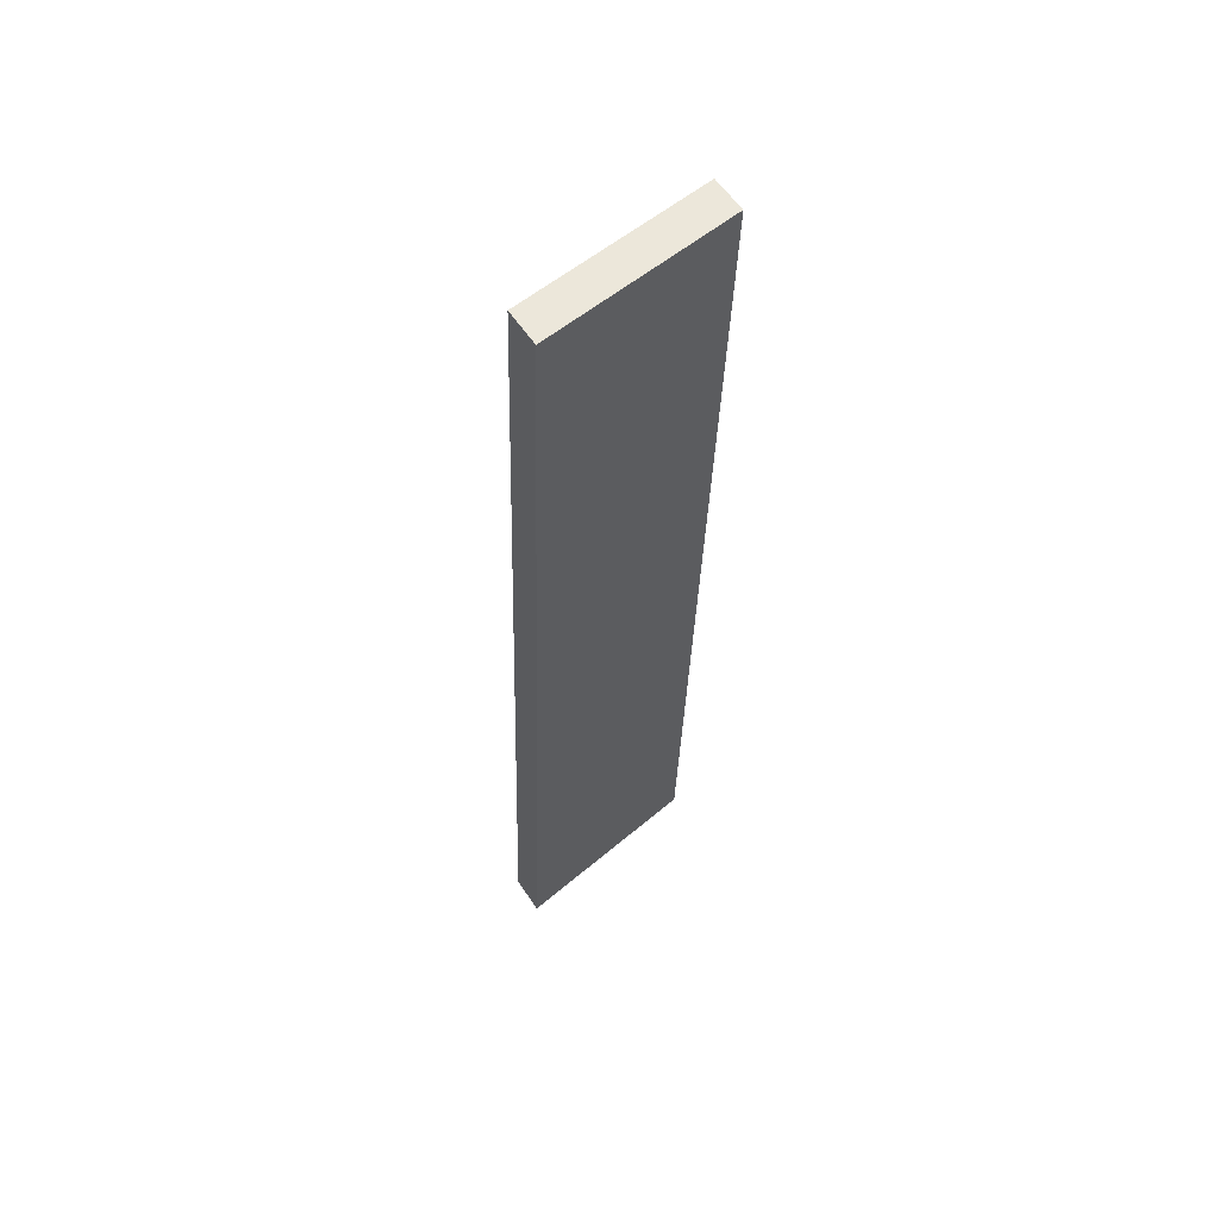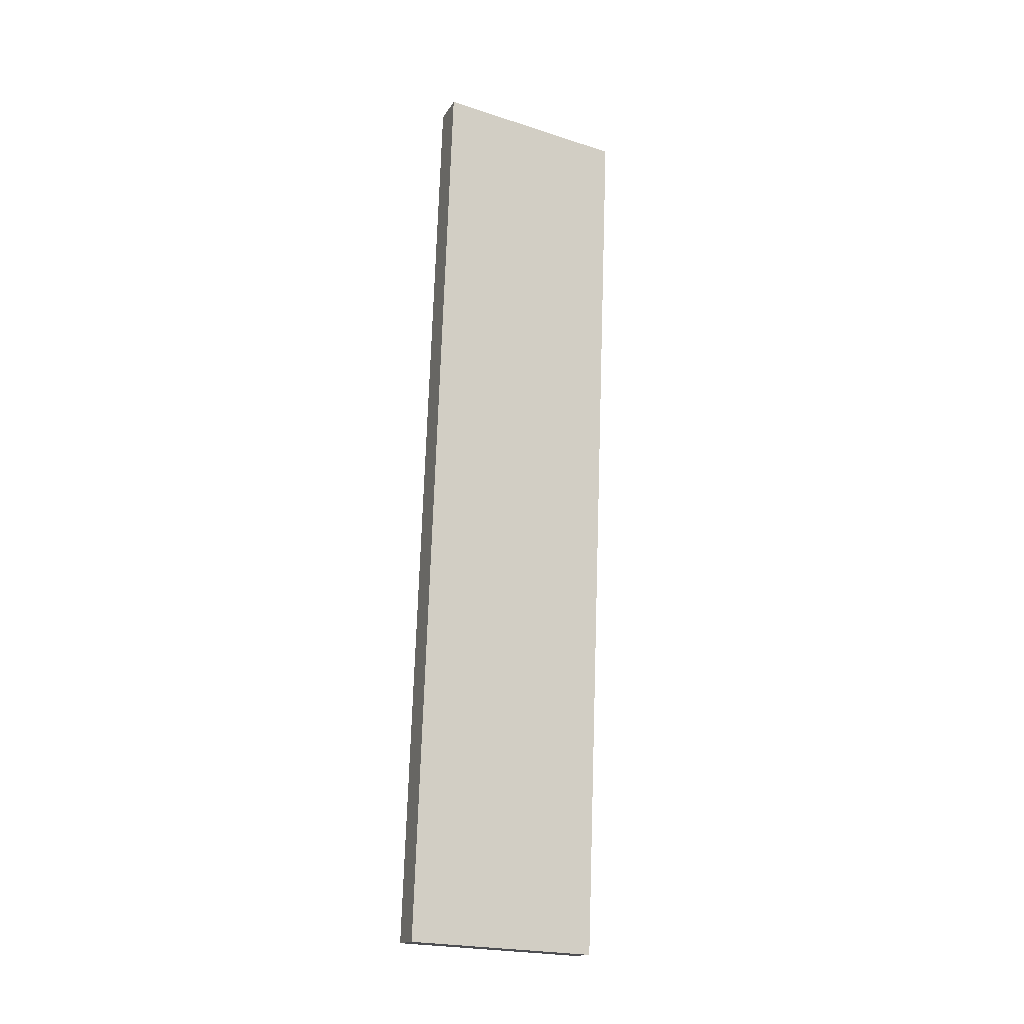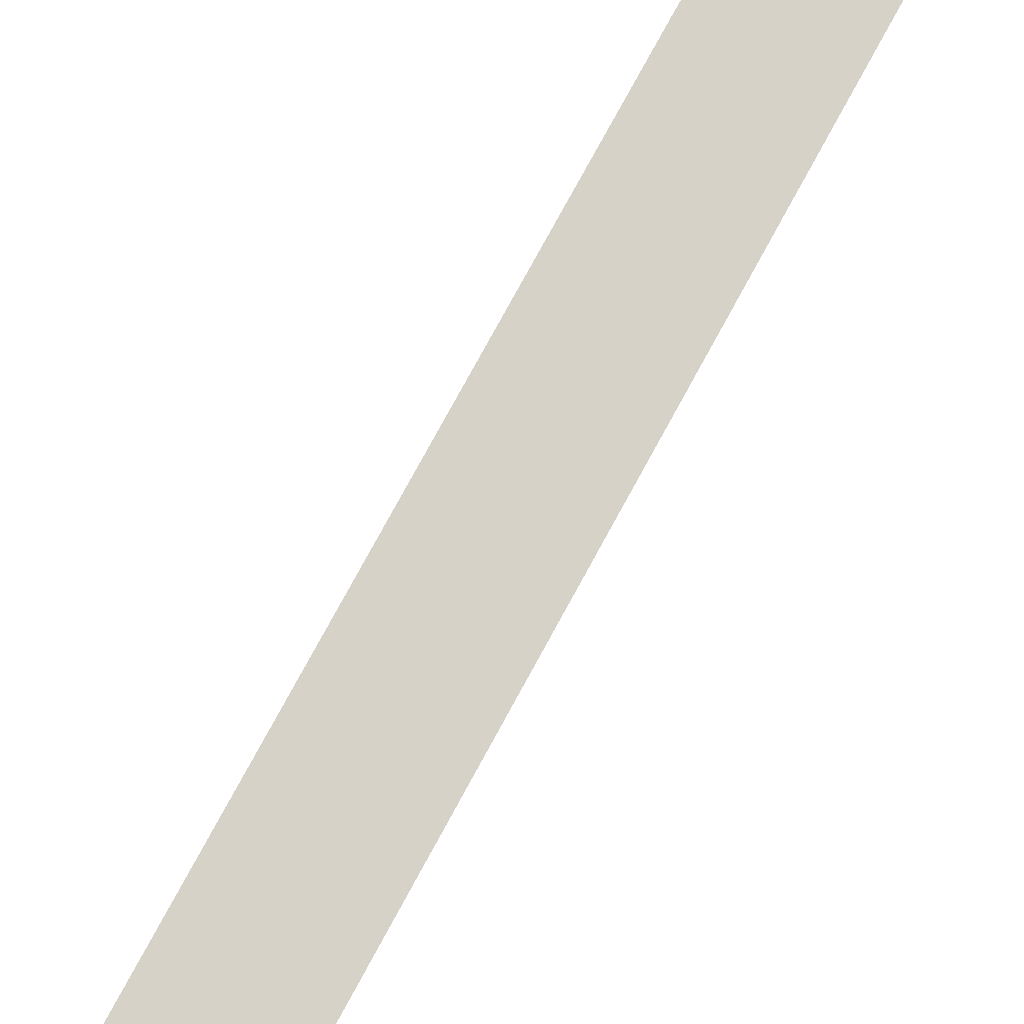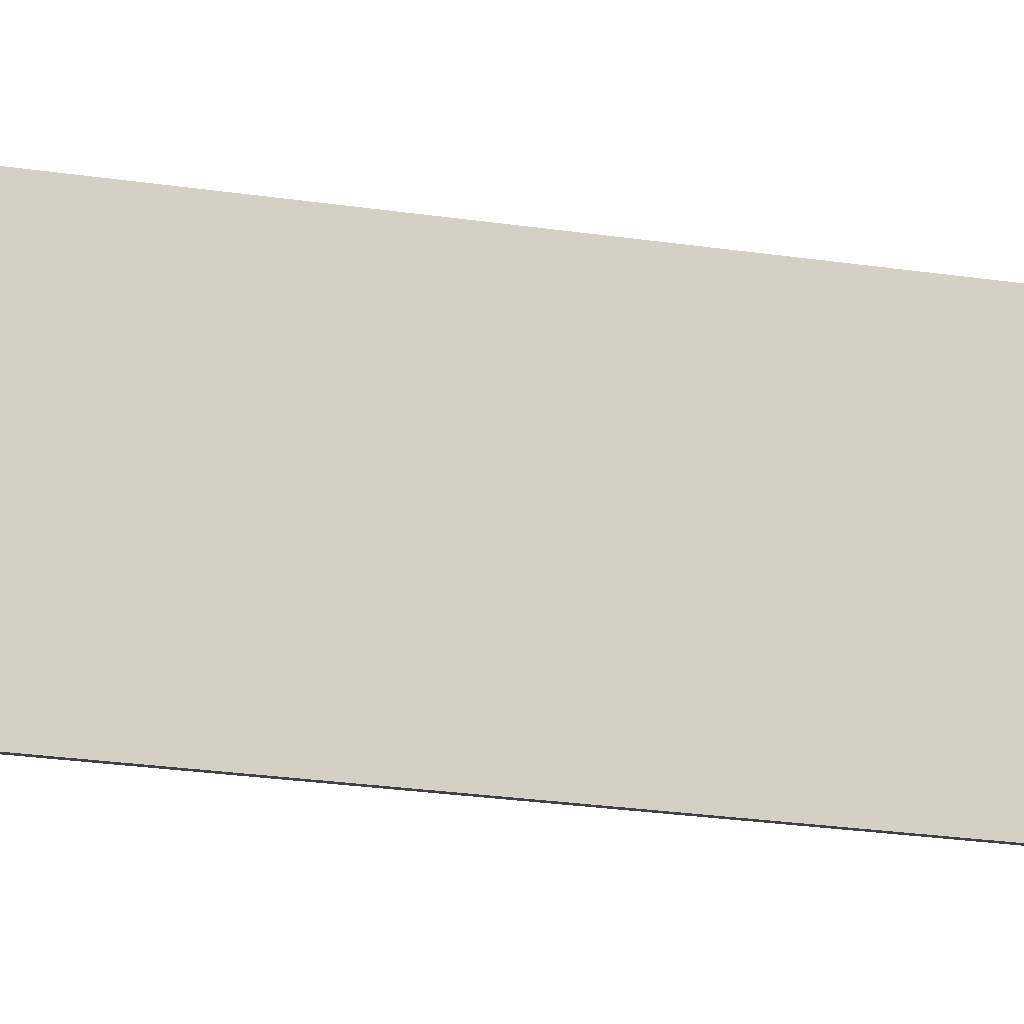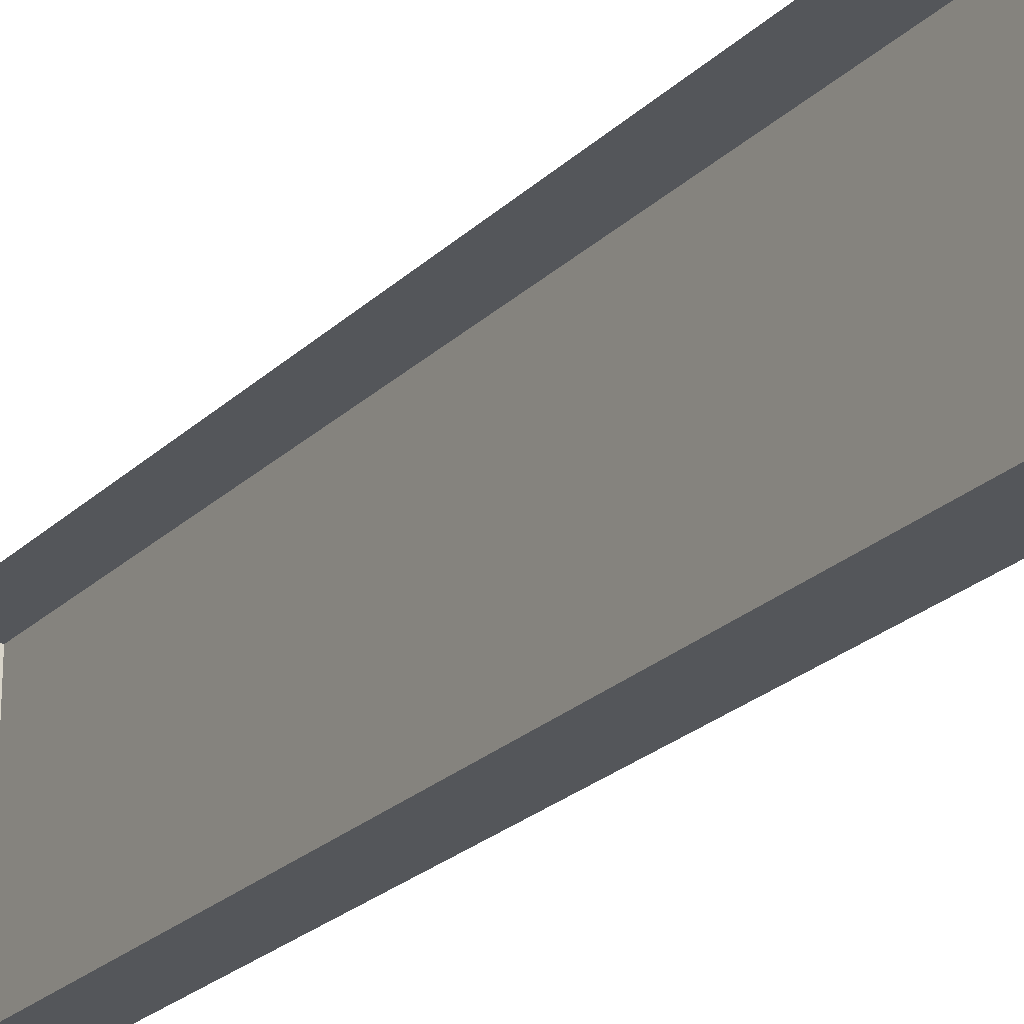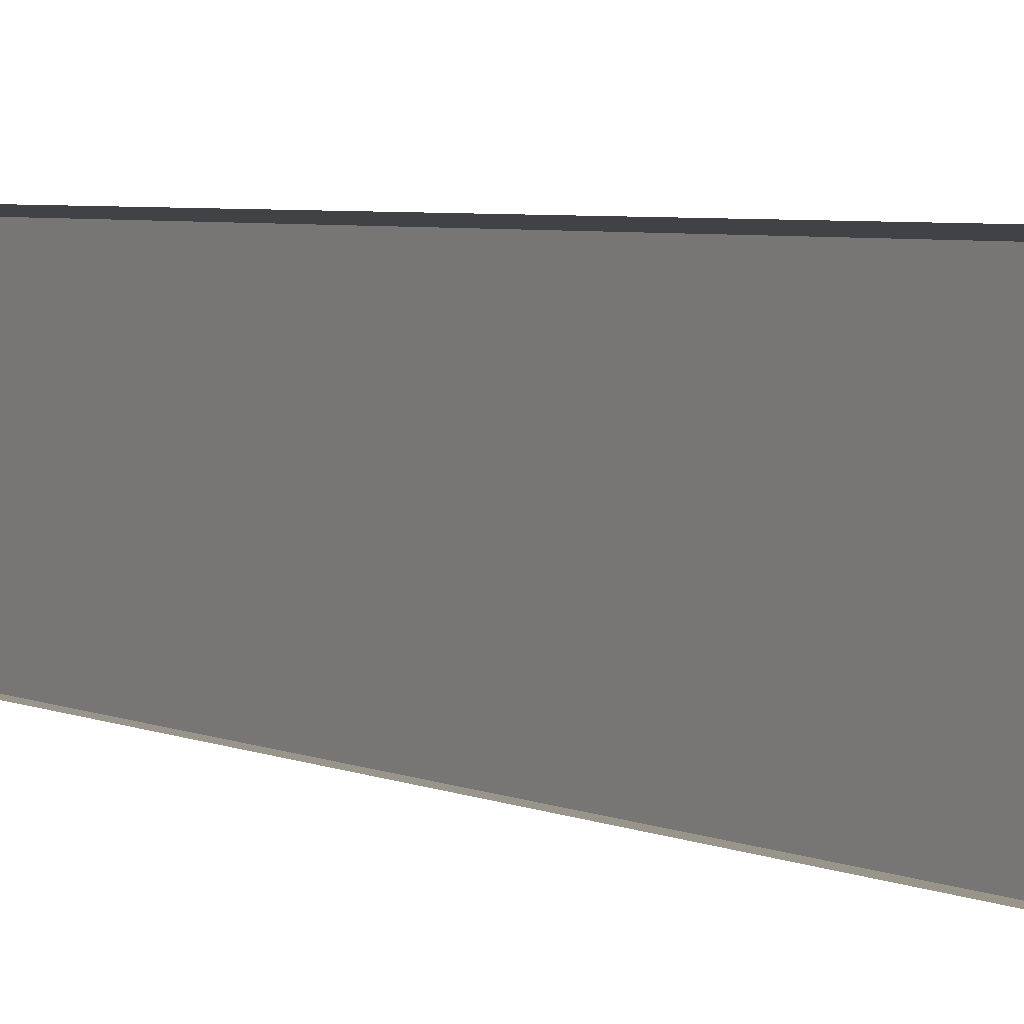
<metadata>
{"format":"obj","ext":"obj","renderer":"f3d","projection":"perspective","resolution":1024,"background":"white","views":[{"elev":58.1,"azim":-134.2,"up":"+Y"},{"elev":-16.2,"azim":-121.6,"up":"+Y"},{"elev":74.7,"azim":28.7,"up":"+Z"},{"elev":-14.4,"azim":-104.1,"up":"+Z"},{"elev":-18.7,"azim":149.5,"up":"+Z"},{"elev":6.5,"azim":149.1,"up":"+Z"}]}
</metadata>
<code>
v 2.311 -0.4612 1.453
v 2.303 -0.4612 1.452
v 2.301 -0.4633 1.498
v 2.31 -0.4633 1.5
v 2.303 -0.6724 1.443
v 2.301 -0.6745 1.49
v 2.312 -0.6724 1.445
v 2.31 -0.6745 1.491
g zone0
f 1 2 3
f 1 3 4
f 2 5 6
f 2 6 3
f 5 7 8
f 5 8 6
f 1 7 5
f 1 5 2
f 3 6 8
f 3 8 4

</code>
